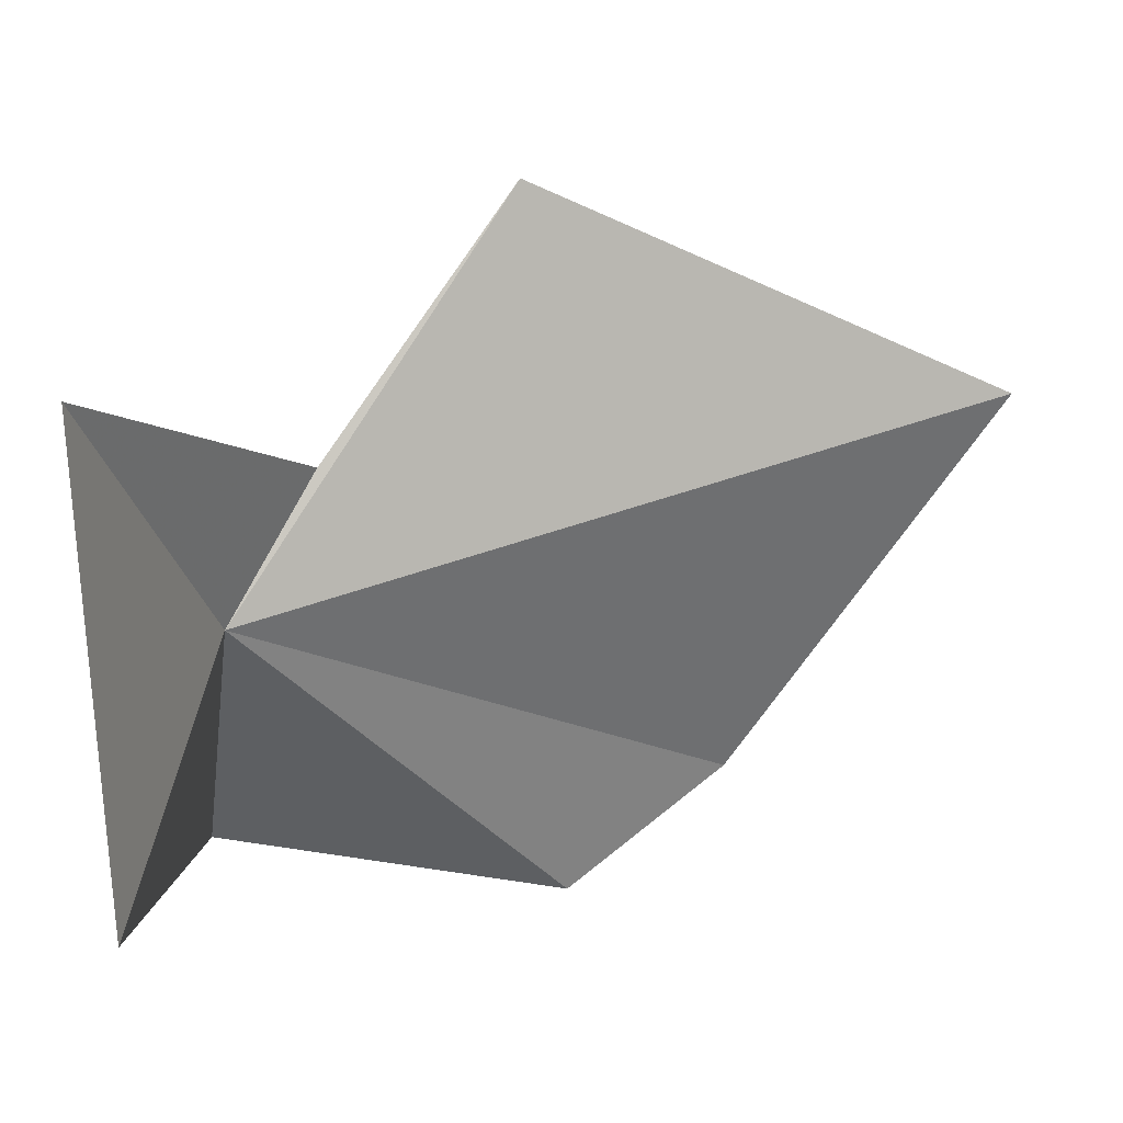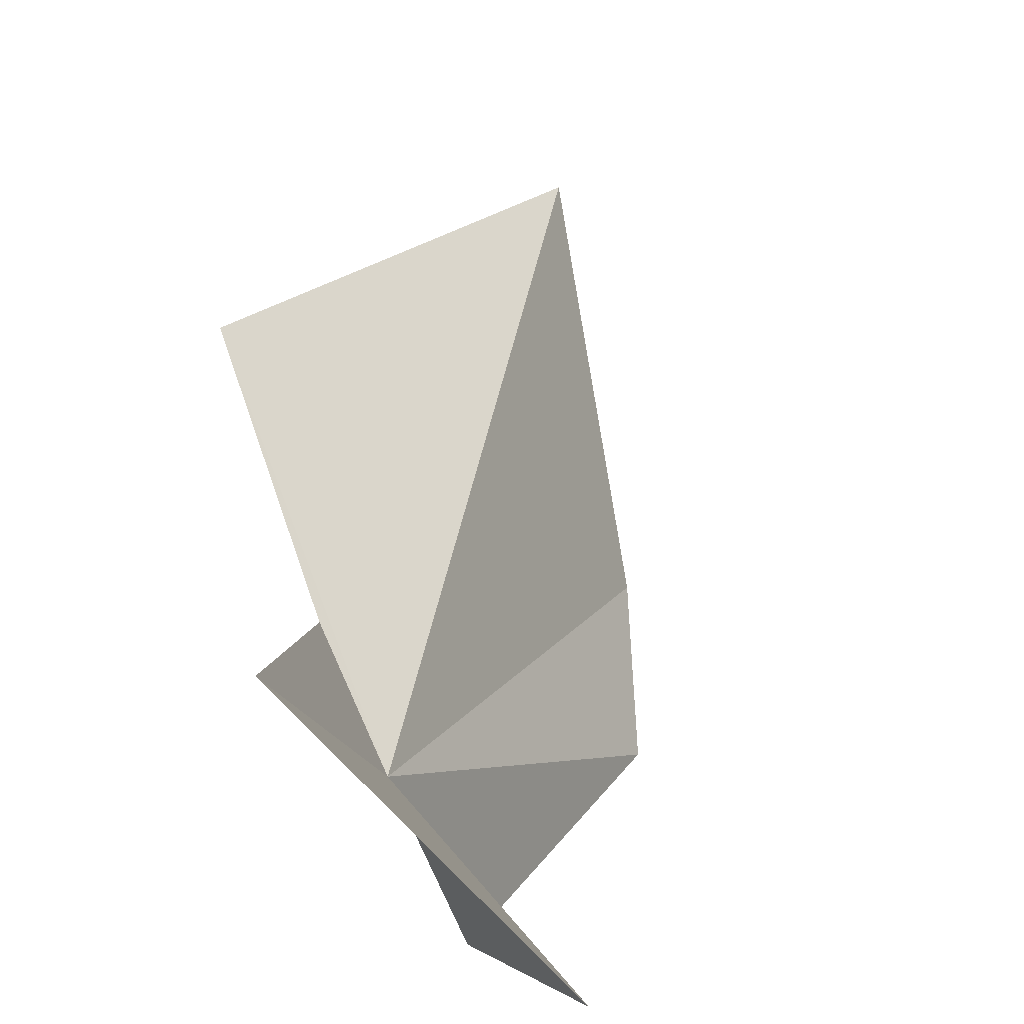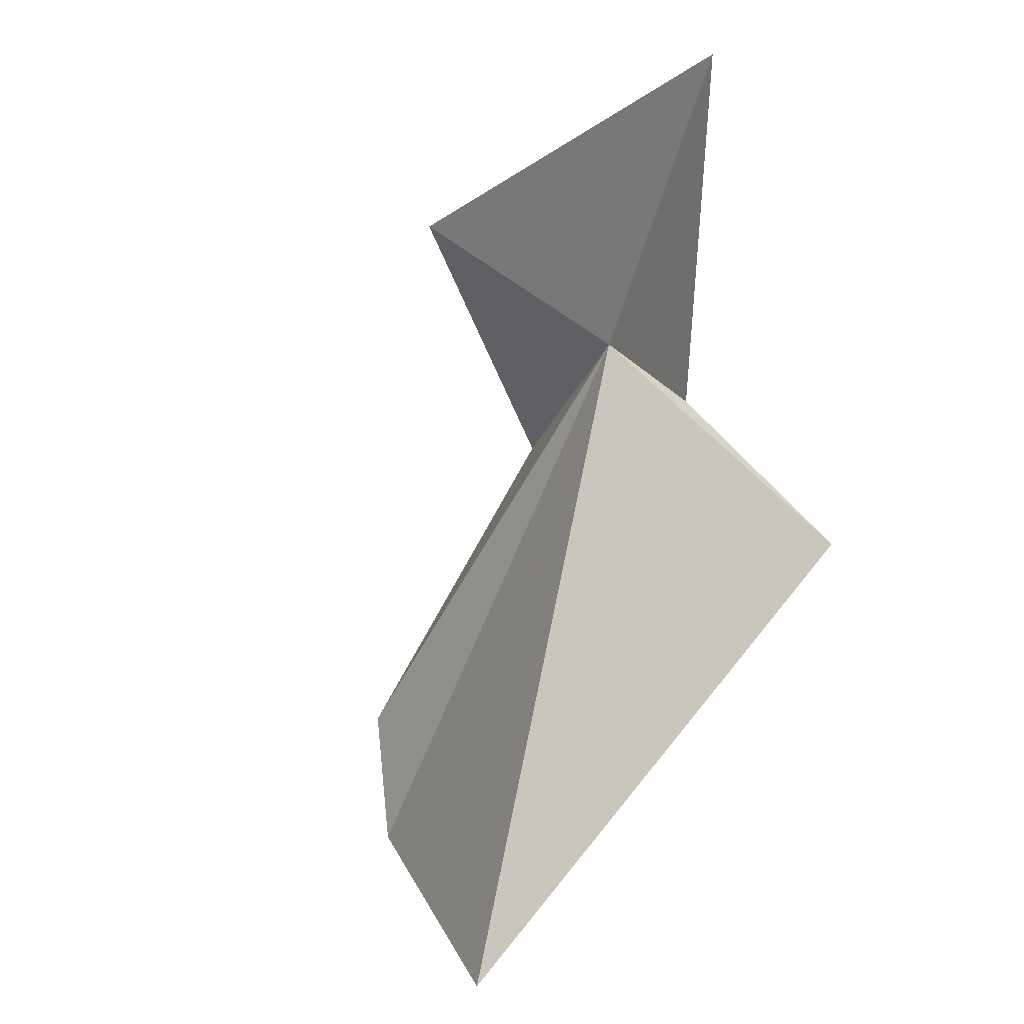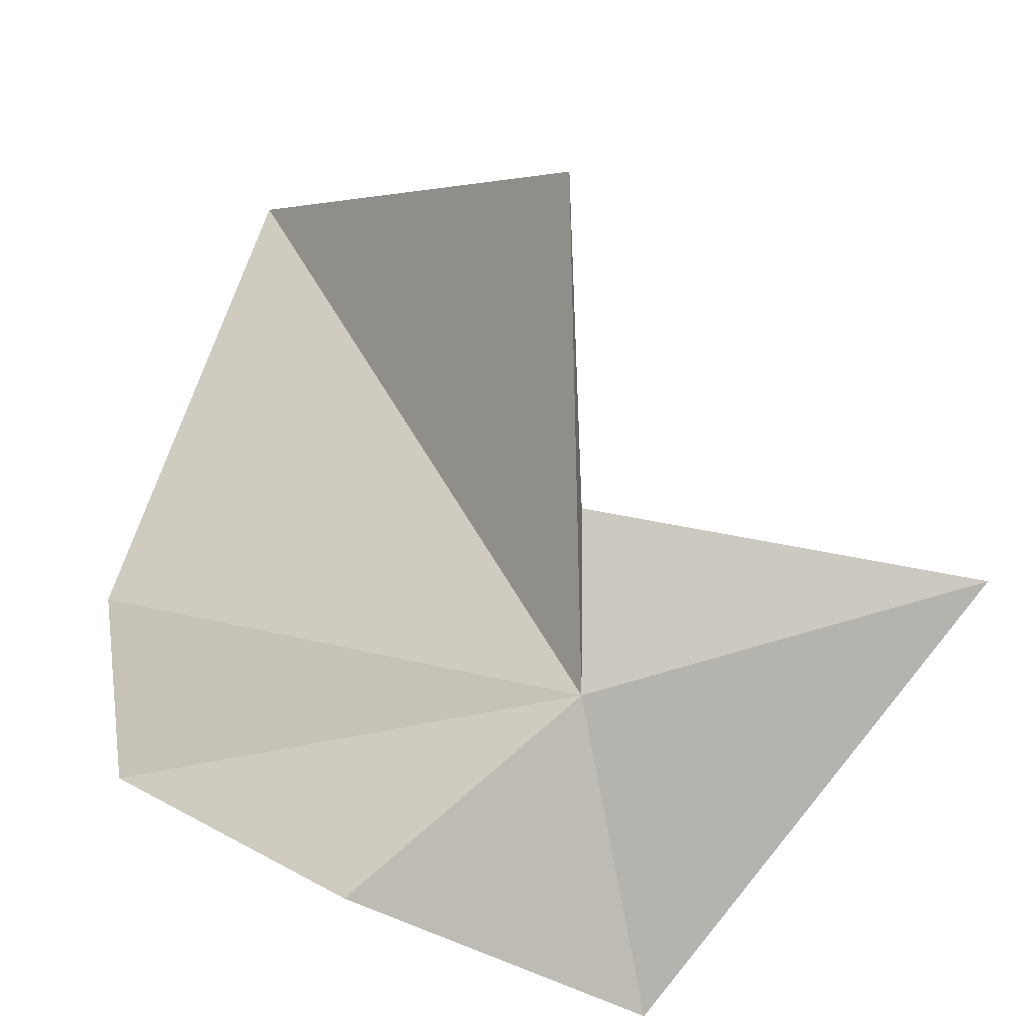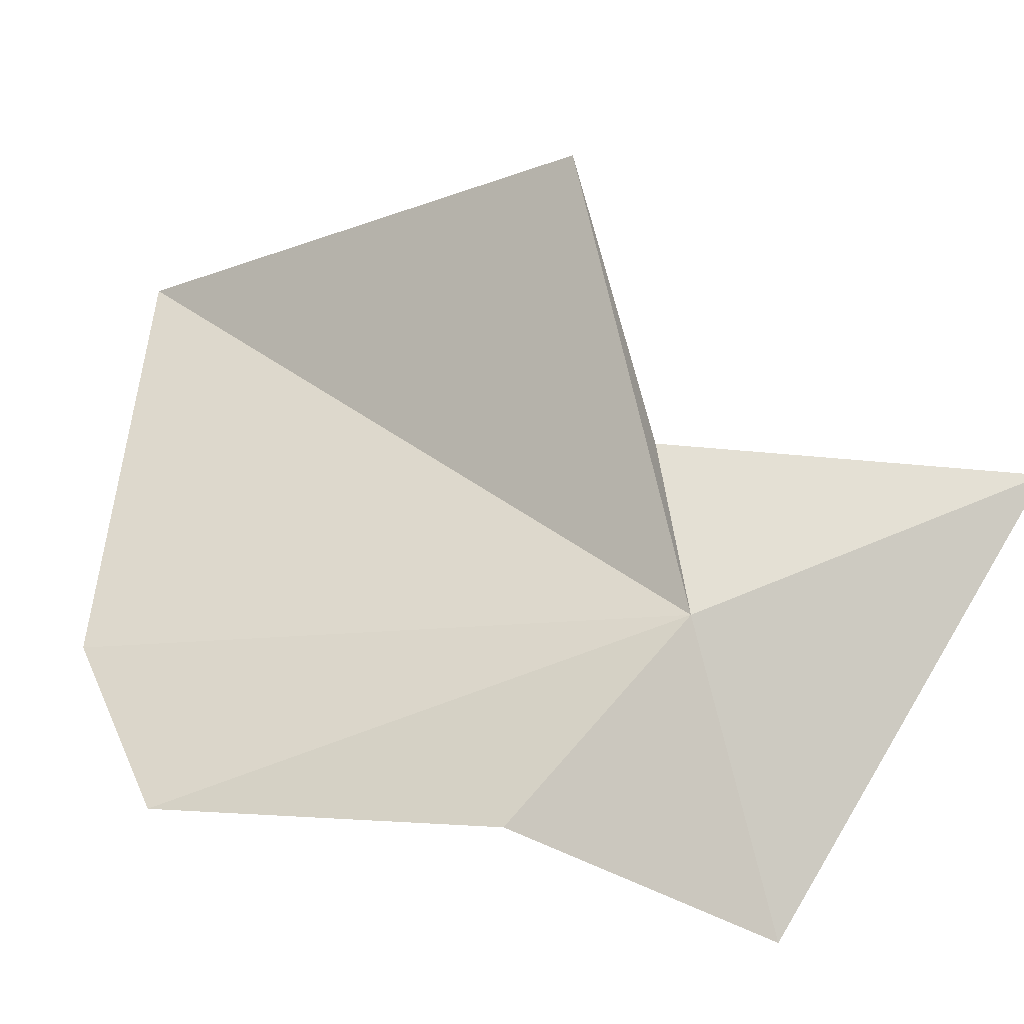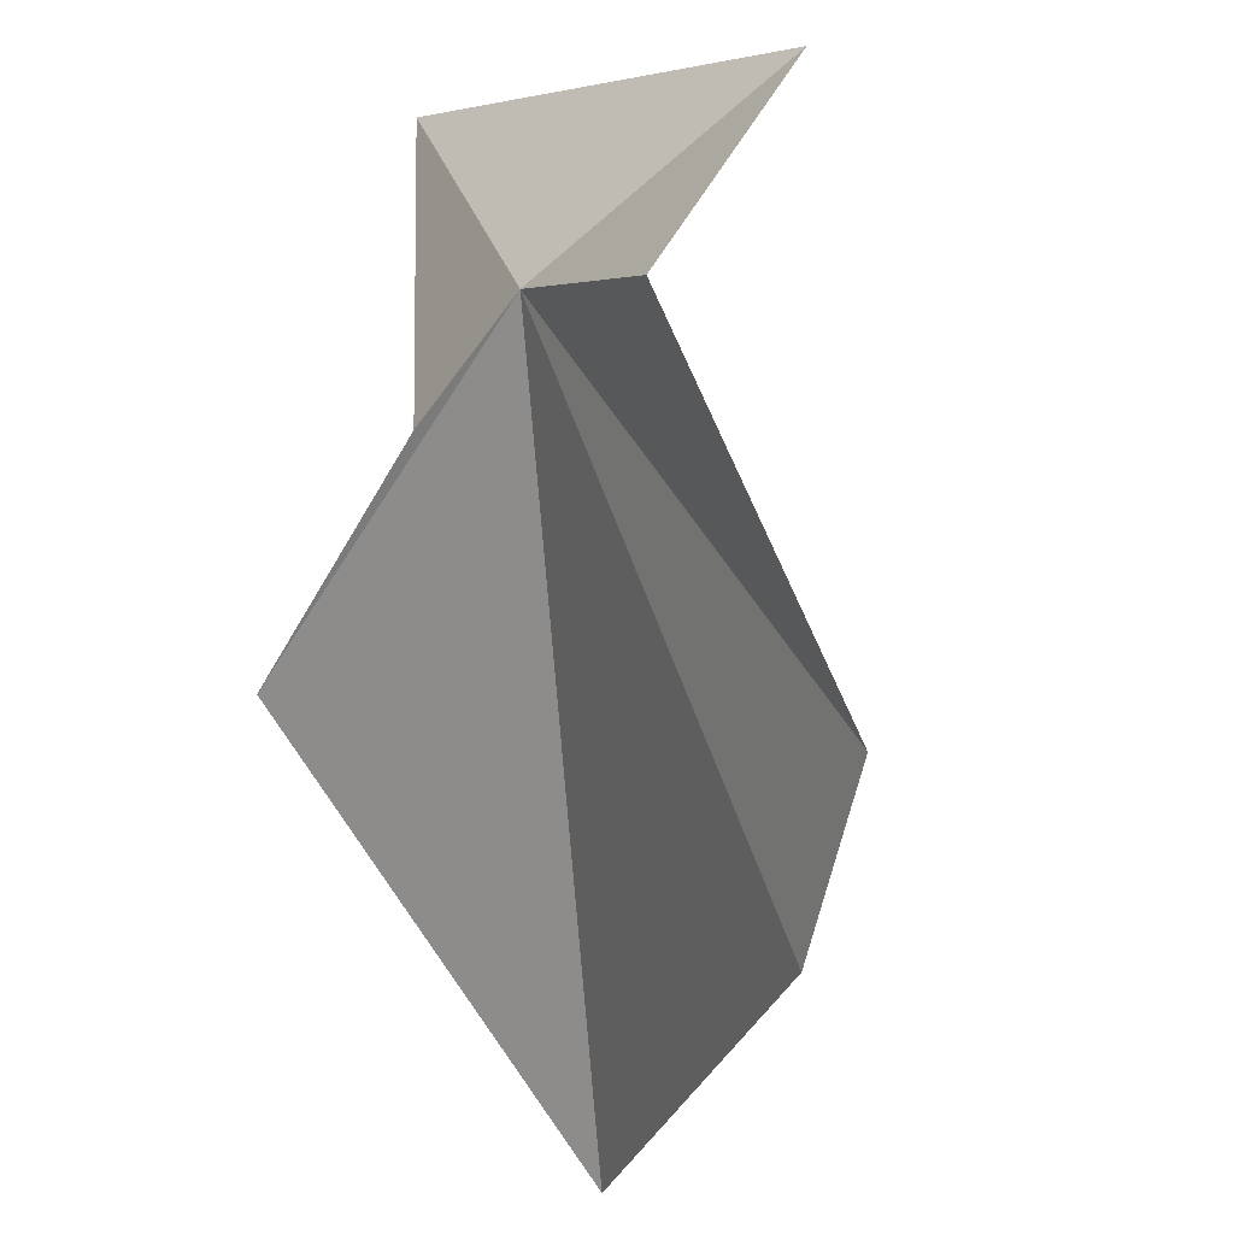
<metadata>
{"format":"obj","ext":"obj","renderer":"f3d","projection":"perspective","resolution":1024,"background":"white","views":[{"elev":-13.4,"azim":14.2,"up":"+Y"},{"elev":79.8,"azim":-54.5,"up":"+Z"},{"elev":28.0,"azim":122.6,"up":"+Z"},{"elev":21.0,"azim":-89.9,"up":"+Y"},{"elev":7.0,"azim":-109.9,"up":"+Y"},{"elev":-50.7,"azim":-63.4,"up":"+Z"}]}
</metadata>
<code>
v 8.247 27.6 9.015
v 8.57 27.55 8.59
v 8.854 27.84 8.722
v 8.488 27.97 9.007
v 8.187 27.35 9.067
v 8.168 27.47 8.829
v 8.429 27.44 8.614
v 8.241 27.71 9.33
v 8.322 27.73 9.016
f 1 2 3
f 1 3 4
f 1 5 6
f 1 9 8
f 1 4 9
f 1 7 2
f 1 8 5
f 1 6 7

</code>
